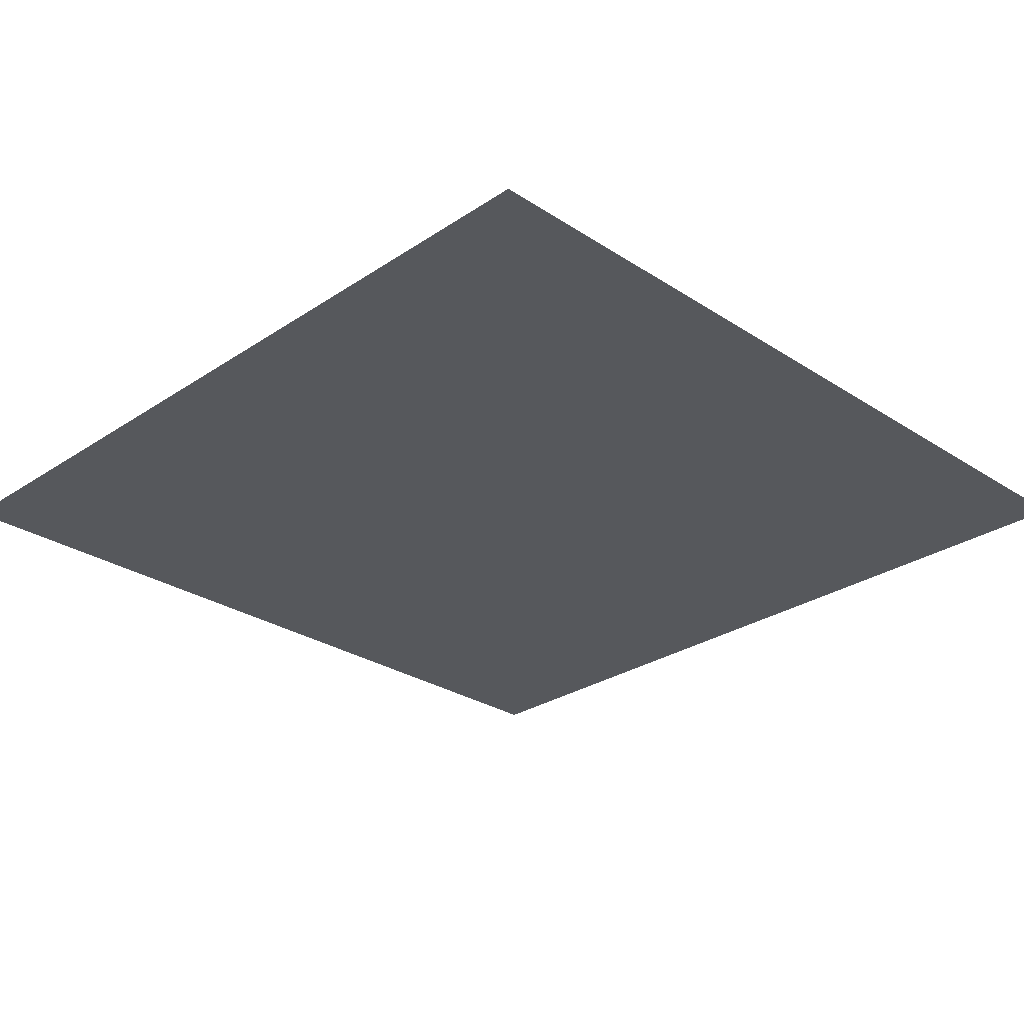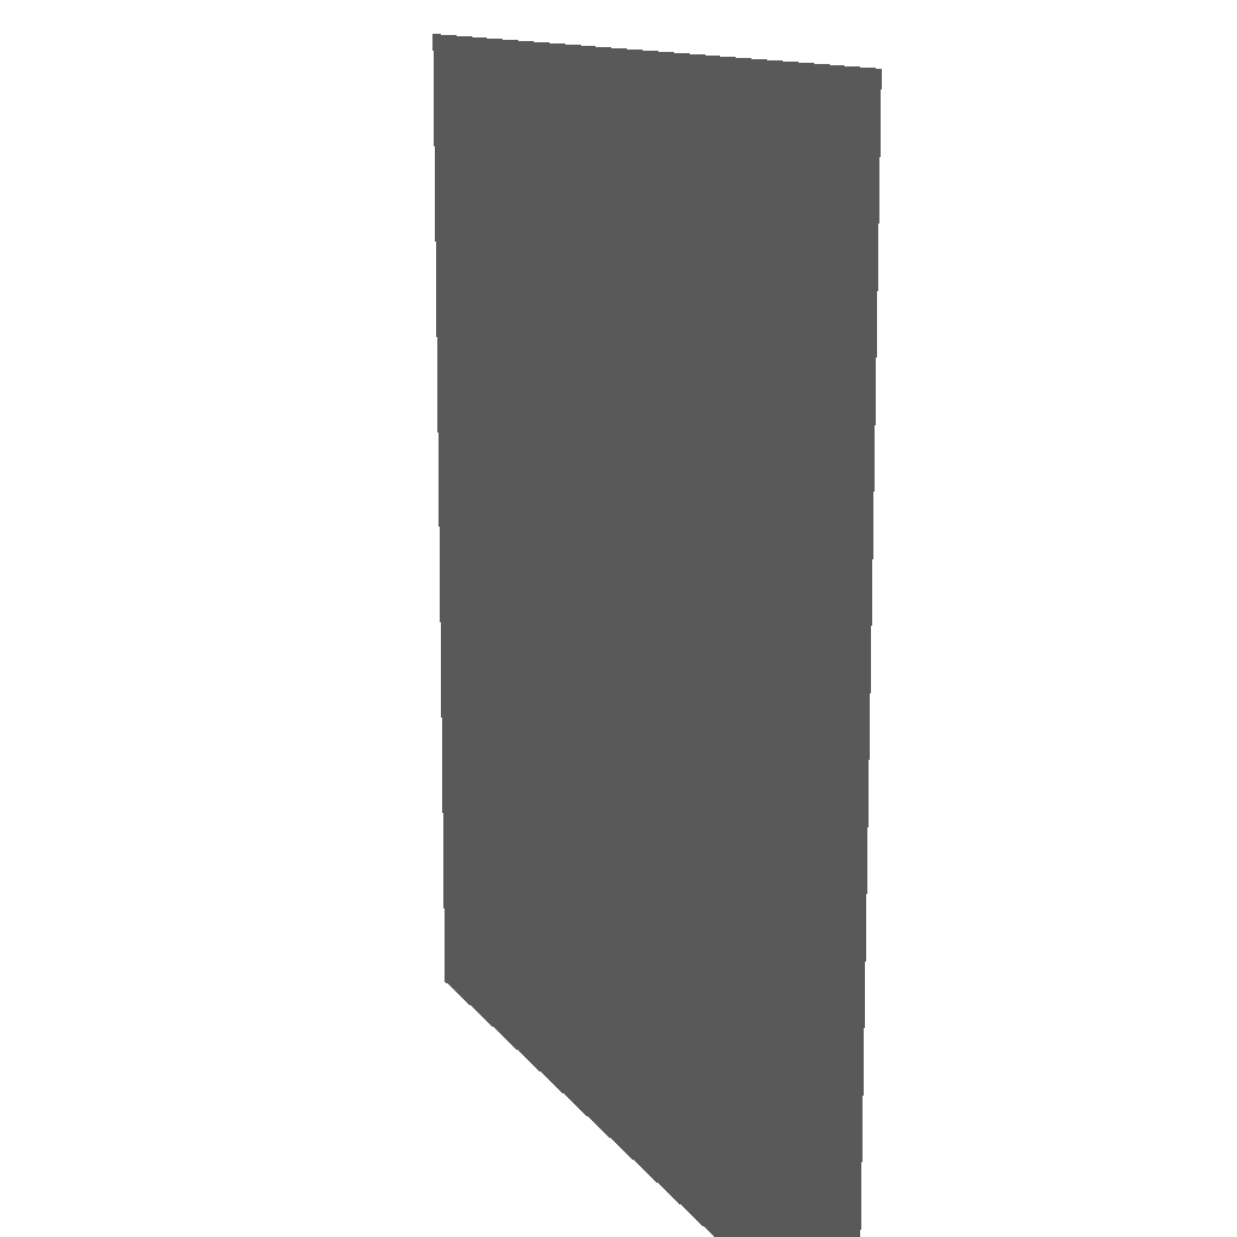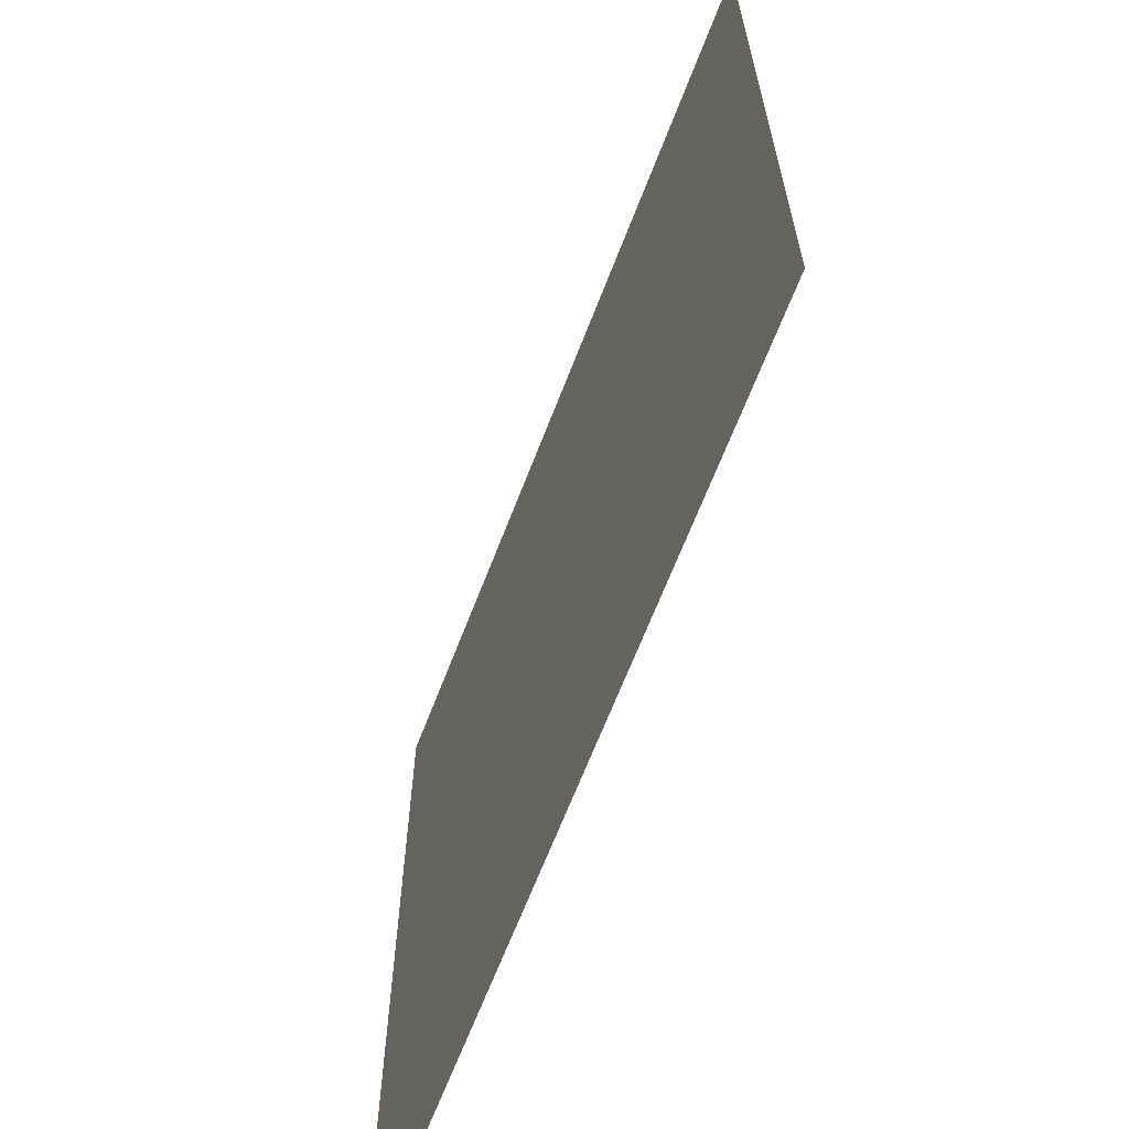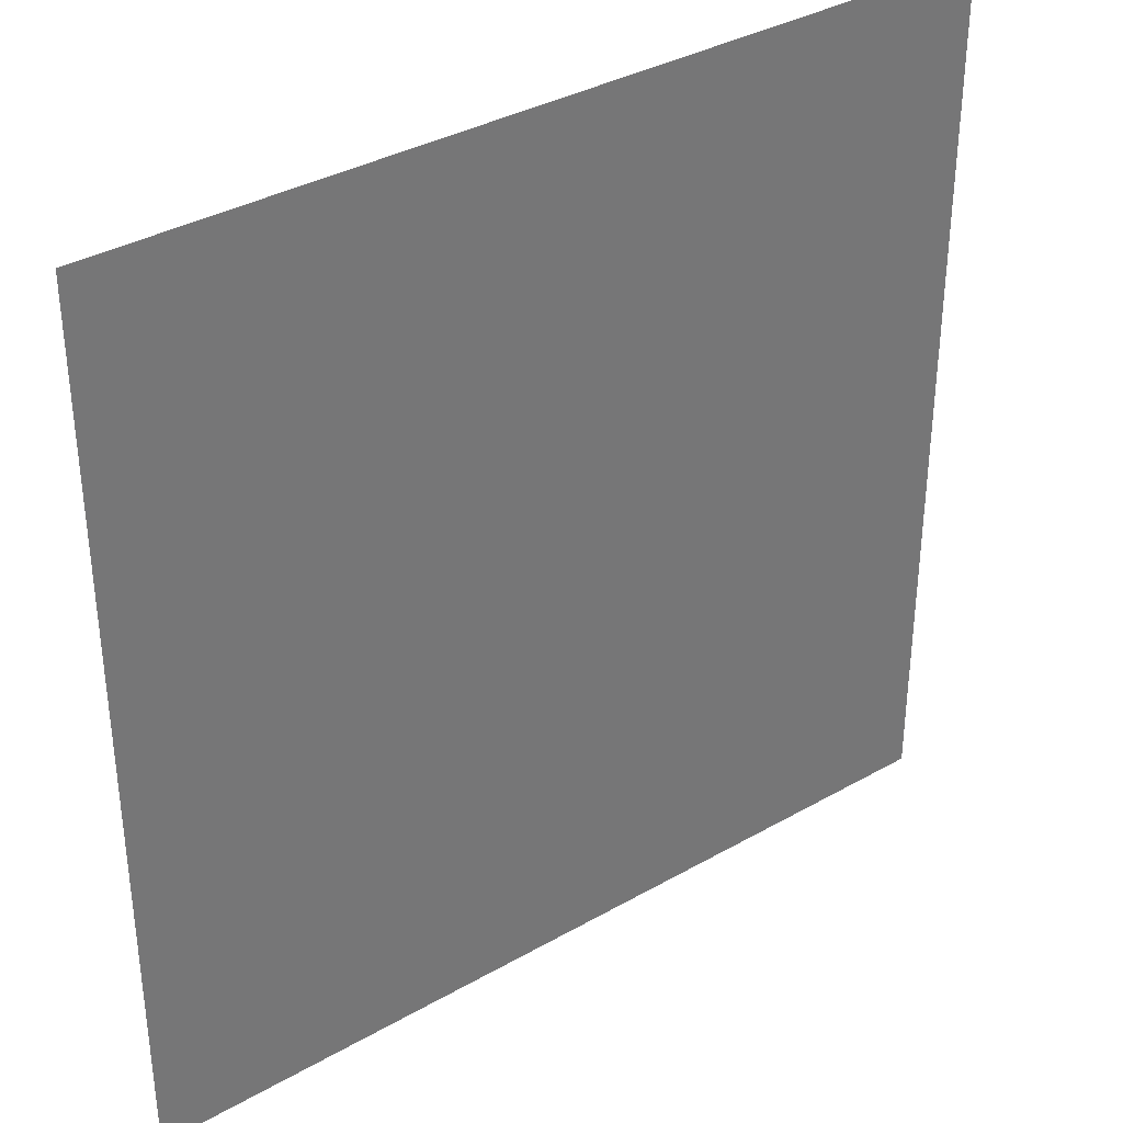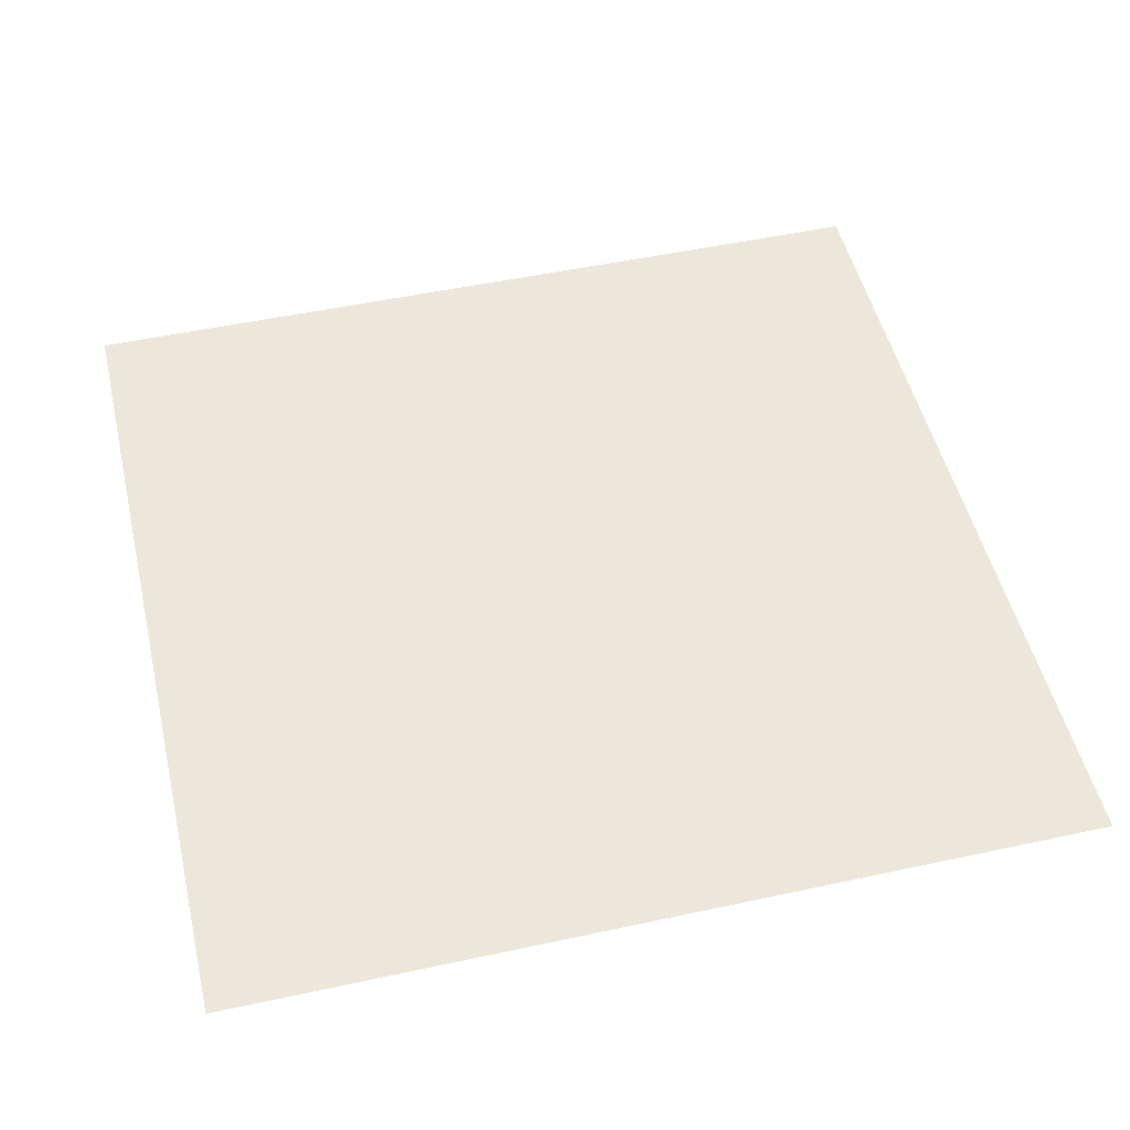
<metadata>
{"format":"obj","ext":"obj","renderer":"f3d","projection":"perspective","resolution":1024,"background":"white","views":[{"elev":-27.9,"azim":-134.7,"up":"+Z"},{"elev":12.3,"azim":68.1,"up":"+Y"},{"elev":-65.8,"azim":69.0,"up":"+Y"},{"elev":35.6,"azim":143.0,"up":"+Y"},{"elev":50.5,"azim":-13.3,"up":"+Z"}]}
</metadata>
<code>
v -192 -176 0
v -208 -176 0
v -208 -160 0
v -192 -160 0
g lab8_mesh_0002
f 1 2 3 4

</code>
